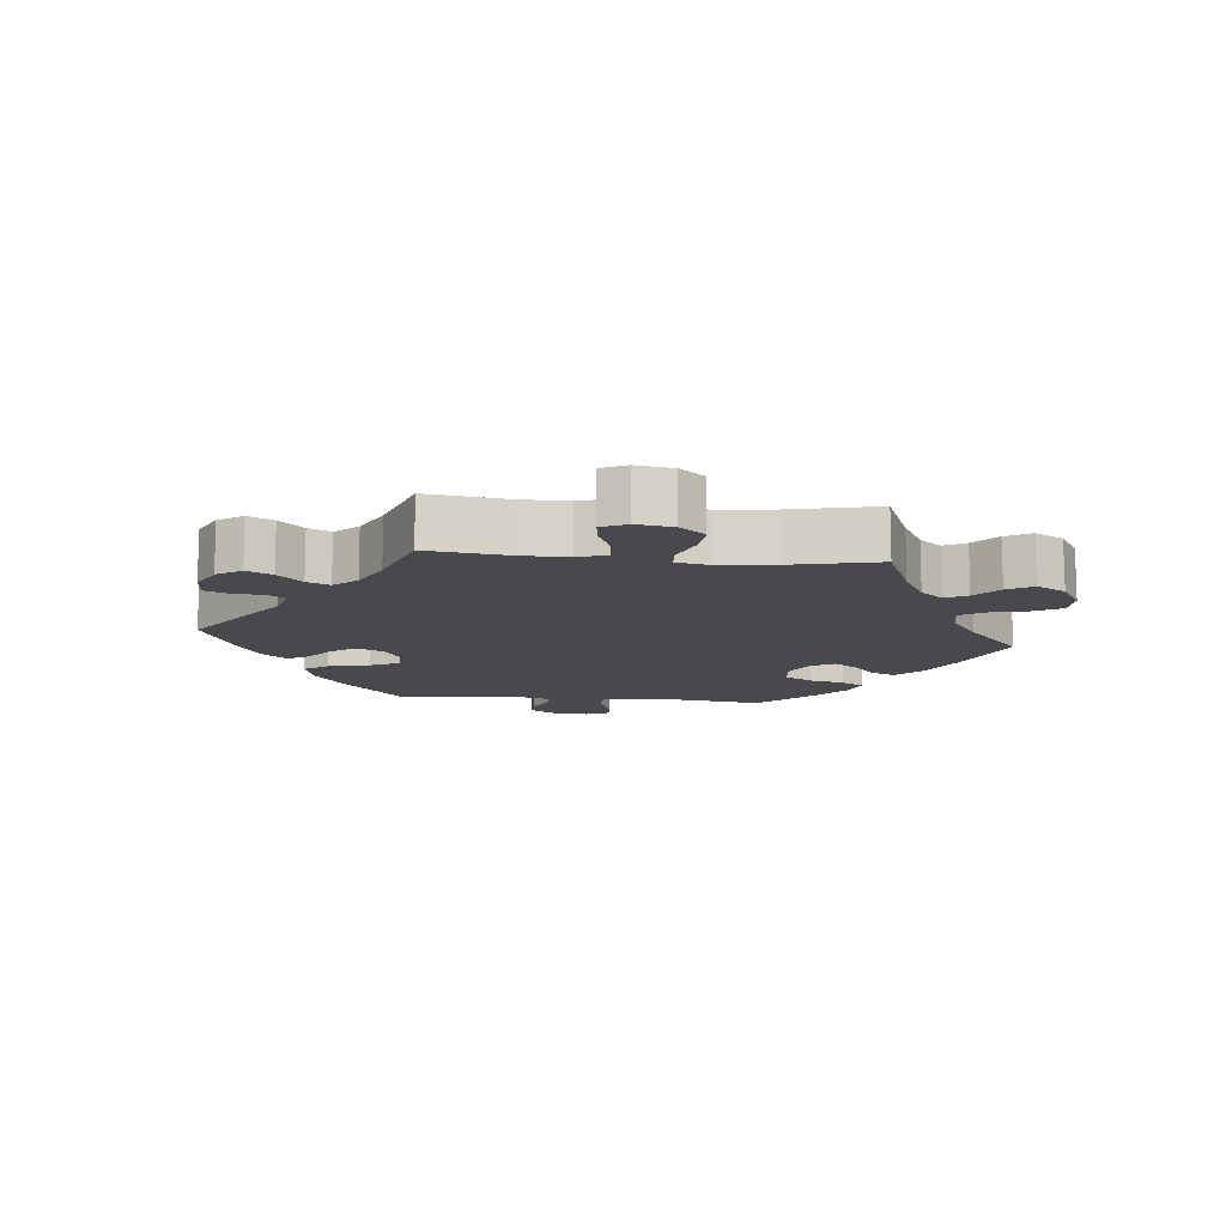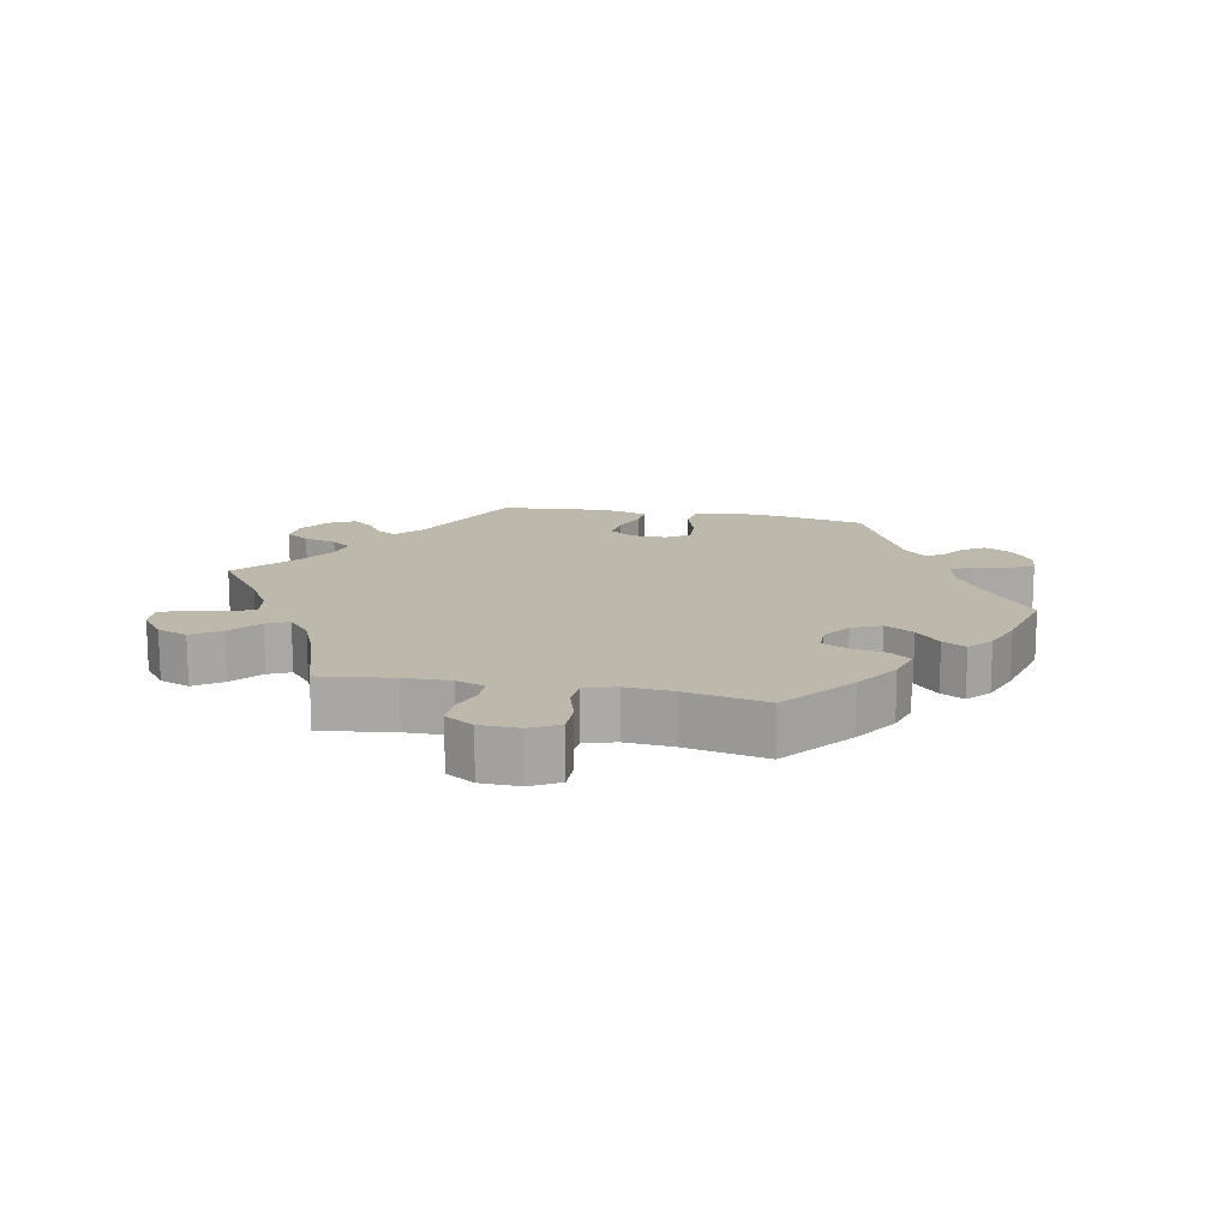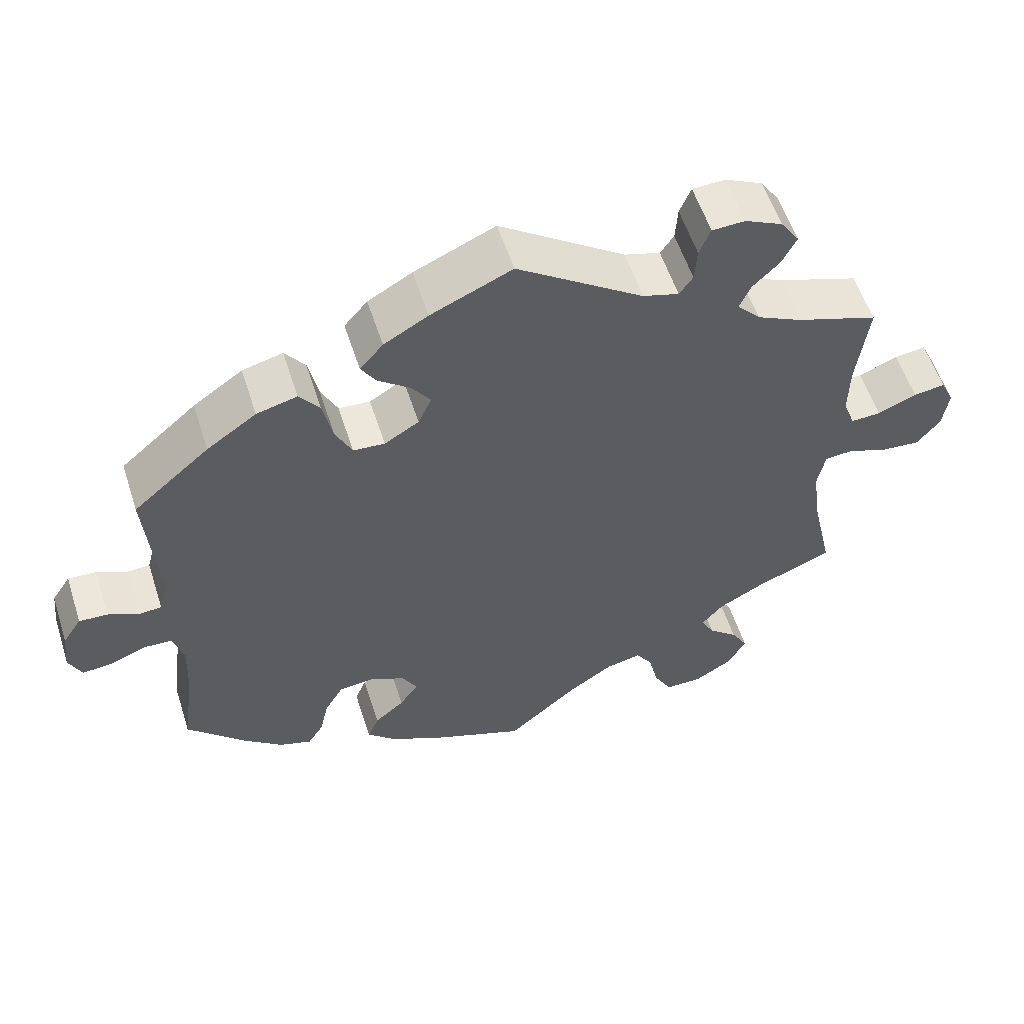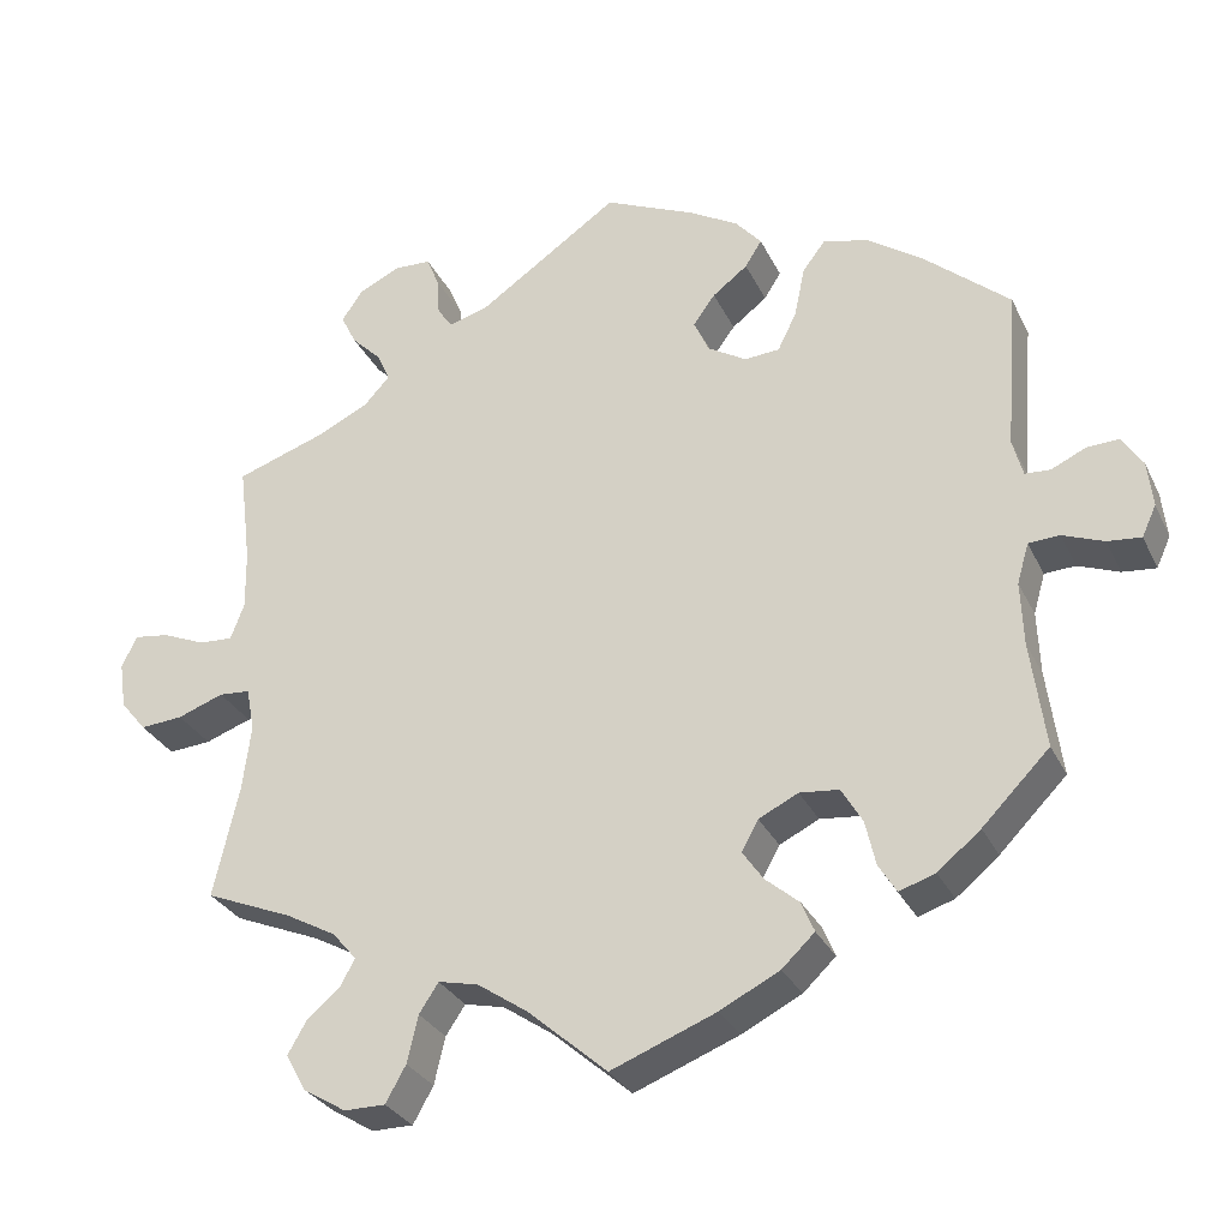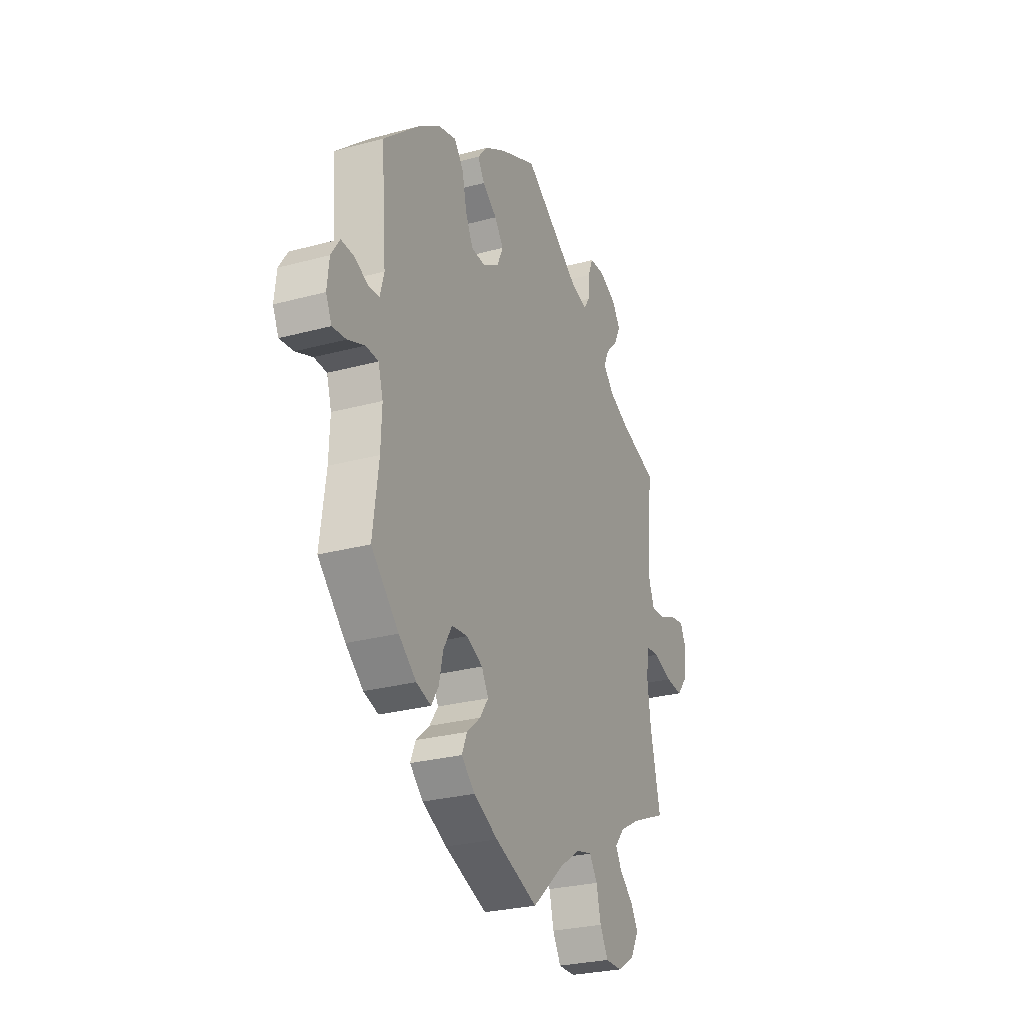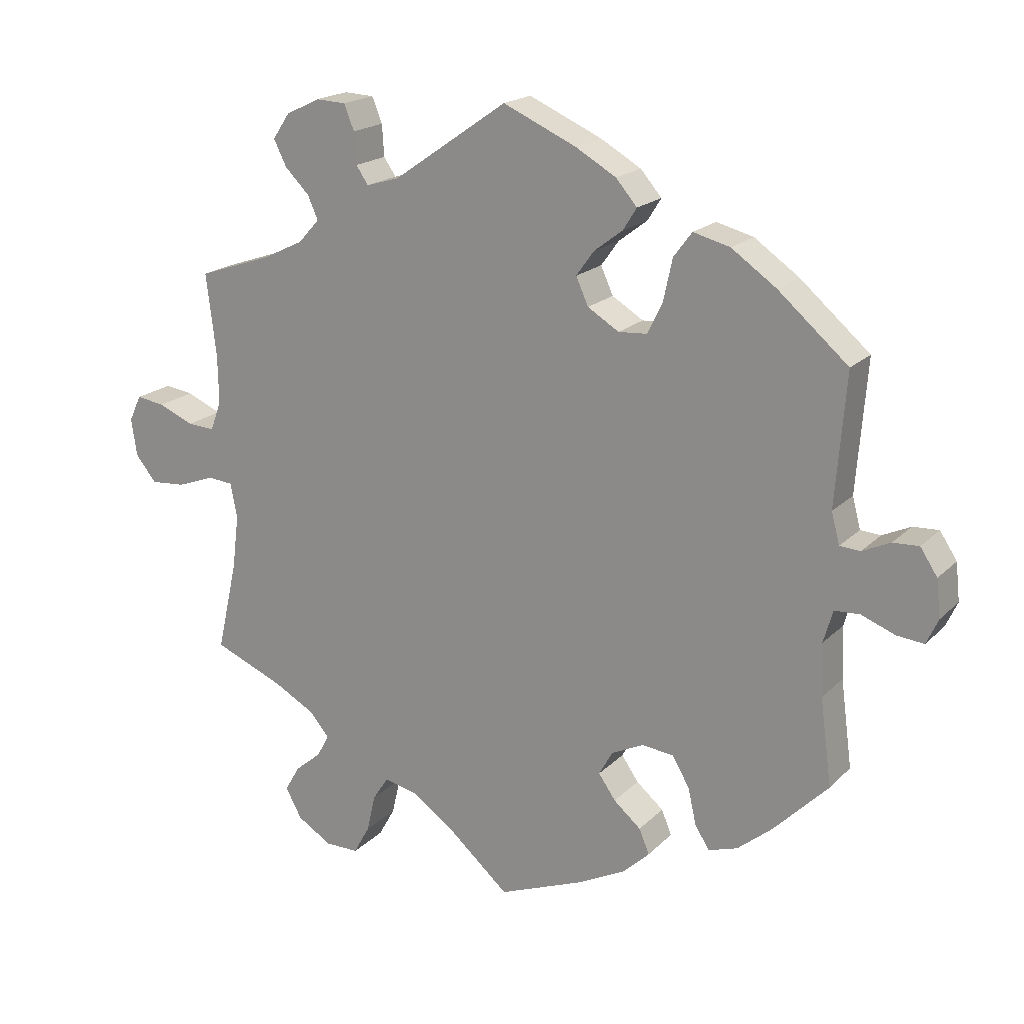
<metadata>
{"format":"obj","ext":"obj","renderer":"f3d","projection":"perspective","resolution":1024,"background":"white","views":[{"elev":-12.1,"azim":84.0,"up":"+Y"},{"elev":14.7,"azim":161.3,"up":"+Y"},{"elev":56.4,"azim":-17.8,"up":"+Z"},{"elev":-30.0,"azim":-157.9,"up":"+Z"},{"elev":-27.1,"azim":-67.2,"up":"+Z"},{"elev":19.0,"azim":-149.9,"up":"+Z"}]}
</metadata>
<code>
v 0.397 0.07 -0.332
v 0.337 0.07 -0.365
v 0.308 0.07 -0.399
v 0.326 0.07 -0.432
v 0.365 0.07 -0.465
v 0.387 0.07 -0.503
v 0.363 0.07 -0.547
v 0.312 0.07 -0.578
v 0.263 0.07 -0.578
v 0.239 0.07 -0.535
v 0.226 0.07 -0.479
v 0.203 0.07 -0.444
v 0.155 0.07 -0.455
v 0.095 0.07 -0.496
v 0.001 0.07 -0.578
v -0.124 0.07 -0.529
v -0.195 0.07 -0.493
v -0.234 0.07 -0.456
v -0.219 0.07 -0.42
v -0.179 0.07 -0.386
v -0.154 0.07 -0.35
v -0.174 0.07 -0.314
v -0.221 0.07 -0.291
v -0.268 0.07 -0.296
v -0.293 0.07 -0.339
v -0.305 0.07 -0.392
v -0.326 0.07 -0.426
v -0.369 0.07 -0.412
v -0.42 0.07 -0.37
v -0.5 0.07 -0.289
v -0.483 0.07 -0.162
v -0.48 0.07 -0.086
v -0.494 0.07 -0.038
v -0.531 0.07 -0.036
v -0.58 0.07 -0.055
v -0.62 0.07 -0.059
v -0.637 0.07 -0.022
v -0.631 0.07 0.033
v -0.606 0.07 0.071
v -0.568 0.07 0.069
v -0.527 0.07 0.05
v -0.497 0.07 0.052
v -0.485 0.07 0.097
v -0.5 0.07 0.289
v -0.398 0.07 0.377
v -0.332 0.07 0.423
v -0.278 0.07 0.437
v -0.251 0.07 0.401
v -0.238 0.07 0.34
v -0.216 0.07 0.295
v -0.174 0.07 0.292
v -0.128 0.07 0.32
v -0.11 0.07 0.36
v -0.136 0.07 0.396
v -0.178 0.07 0.428
v -0.198 0.07 0.46
v -0.167 0.07 0.496
v -0.108 0.07 0.53
v 0 0.07 0.578
v 0.168 0.07 0.462
v 0.216 0.07 0.448
v 0.234 0.07 0.474
v 0.237 0.07 0.52
v 0.252 0.07 0.557
v 0.296 0.07 0.559
v 0.346 0.07 0.535
v 0.371 0.07 0.498
v 0.352 0.07 0.46
v 0.316 0.07 0.424
v 0.301 0.07 0.39
v 0.332 0.07 0.356
v 0.392 0.07 0.327
v 0.501 0.07 0.29
v 0.486 0.07 0.169
v 0.485 0.07 0.098
v 0.501 0.07 0.055
v 0.541 0.07 0.057
v 0.593 0.07 0.079
v 0.635 0.07 0.085
v 0.653 0.07 0.047
v 0.645 0.07 -0.008
v 0.614 0.07 -0.046
v 0.563 0.07 -0.042
v 0.508 0.07 -0.022
v 0.471 0.07 -0.025
v 0.461 0.07 -0.077
v 0.471 0.07 -0.156
v 0.501 0.07 -0.289
v 0.397 0 -0.332
v 0.337 0 -0.365
v 0.308 0 -0.399
v 0.326 0 -0.432
v 0.365 0 -0.465
v 0.387 0 -0.503
v 0.363 0 -0.547
v 0.312 0 -0.578
v 0.263 0 -0.578
v 0.239 0 -0.535
v 0.226 0 -0.479
v 0.203 0 -0.444
v 0.155 0 -0.455
v 0.095 0 -0.496
v 0.001 0 -0.578
v -0.124 0 -0.529
v -0.195 0 -0.493
v -0.234 0 -0.456
v -0.219 0 -0.42
v -0.179 0 -0.386
v -0.154 0 -0.35
v -0.174 0 -0.314
v -0.221 0 -0.291
v -0.268 0 -0.296
v -0.293 0 -0.339
v -0.305 0 -0.392
v -0.326 0 -0.426
v -0.369 0 -0.412
v -0.42 0 -0.37
v -0.5 0 -0.289
v -0.483 0 -0.162
v -0.48 0 -0.086
v -0.494 0 -0.038
v -0.531 0 -0.036
v -0.58 0 -0.055
v -0.62 0 -0.059
v -0.637 0 -0.022
v -0.631 0 0.033
v -0.606 0 0.071
v -0.568 0 0.069
v -0.527 0 0.05
v -0.497 0 0.052
v -0.485 0 0.097
v -0.5 0 0.289
v -0.398 0 0.377
v -0.332 0 0.423
v -0.278 0 0.437
v -0.251 0 0.401
v -0.238 0 0.34
v -0.216 0 0.295
v -0.174 0 0.292
v -0.128 0 0.32
v -0.11 0 0.36
v -0.136 0 0.396
v -0.178 0 0.428
v -0.198 0 0.46
v -0.167 0 0.496
v -0.108 0 0.53
v 0 0 0.578
v 0.168 0 0.462
v 0.216 0 0.448
v 0.234 0 0.474
v 0.237 0 0.52
v 0.252 0 0.557
v 0.296 0 0.559
v 0.346 0 0.535
v 0.371 0 0.498
v 0.352 0 0.46
v 0.316 0 0.424
v 0.301 0 0.39
v 0.332 0 0.356
v 0.392 0 0.327
v 0.501 0 0.29
v 0.486 0 0.169
v 0.485 0 0.098
v 0.501 0 0.055
v 0.541 0 0.057
v 0.593 0 0.079
v 0.635 0 0.085
v 0.653 0 0.047
v 0.645 0 -0.008
v 0.614 0 -0.046
v 0.563 0 -0.042
v 0.508 0 -0.022
v 0.471 0 -0.025
v 0.461 0 -0.077
v 0.471 0 -0.156
v 0.501 0 -0.289
f 87 88 1
f 86 87 1 2
f 85 86 2 3
f 81 82 83 84
f 81 84 85
f 80 81 85
f 77 78 79 80
f 76 77 80 85
f 75 76 85 3
f 72 73 74
f 71 72 74 75
f 70 71 75 3
f 66 67 68 69
f 66 69 70
f 65 66 70
f 62 63 64 65
f 61 62 65 70
f 60 61 70 3
f 58 59 60 3
f 54 55 56 57
f 53 54 57 58
f 46 47 48 49
f 46 49 50
f 43 44 45 46
f 42 43 46 50
f 38 39 40 41
f 38 41 42
f 37 38 42
f 34 35 36 37
f 33 34 37 42
f 32 33 42 50
f 28 29 30 31
f 25 26 27 28
f 24 25 28 31
f 23 24 31 32
f 17 18 19 20
f 17 20 21
f 14 15 16 17
f 13 14 17 21
f 12 13 21 22
f 8 9 10 11
f 8 11 12
f 7 8 12
f 4 5 6 7
f 3 4 7 12
f 53 58 3 12
f 23 32 50 51
f 23 51 52
f 23 52 53
f 12 22 23 53
f 89 176 175
f 90 89 175 174
f 91 90 174 173
f 172 171 170 169
f 173 172 169
f 173 169 168
f 168 167 166 165
f 173 168 165 164
f 91 173 164 163
f 162 161 160
f 163 162 160 159
f 91 163 159 158
f 157 156 155 154
f 158 157 154
f 158 154 153
f 153 152 151 150
f 158 153 150 149
f 91 158 149 148
f 91 148 147 146
f 145 144 143 142
f 146 145 142 141
f 137 136 135 134
f 138 137 134
f 134 133 132 131
f 138 134 131 130
f 129 128 127 126
f 130 129 126
f 130 126 125
f 125 124 123 122
f 130 125 122 121
f 138 130 121 120
f 119 118 117 116
f 116 115 114 113
f 119 116 113 112
f 120 119 112 111
f 108 107 106 105
f 109 108 105
f 105 104 103 102
f 109 105 102 101
f 110 109 101 100
f 99 98 97 96
f 100 99 96
f 100 96 95
f 95 94 93 92
f 100 95 92 91
f 100 91 146 141
f 139 138 120 111
f 140 139 111
f 141 140 111
f 141 111 110 100
f 1 89 90 2
f 2 90 91 3
f 3 91 92 4
f 4 92 93 5
f 5 93 94 6
f 6 94 95 7
f 7 95 96 8
f 8 96 97 9
f 9 97 98 10
f 10 98 99 11
f 11 99 100 12
f 12 100 101 13
f 13 101 102 14
f 14 102 103 15
f 15 103 104 16
f 16 104 105 17
f 17 105 106 18
f 18 106 107 19
f 19 107 108 20
f 20 108 109 21
f 21 109 110 22
f 22 110 111 23
f 23 111 112 24
f 24 112 113 25
f 25 113 114 26
f 26 114 115 27
f 27 115 116 28
f 28 116 117 29
f 29 117 118 30
f 30 118 119 31
f 31 119 120 32
f 32 120 121 33
f 33 121 122 34
f 34 122 123 35
f 35 123 124 36
f 36 124 125 37
f 37 125 126 38
f 38 126 127 39
f 39 127 128 40
f 40 128 129 41
f 41 129 130 42
f 42 130 131 43
f 43 131 132 44
f 44 132 133 45
f 45 133 134 46
f 46 134 135 47
f 47 135 136 48
f 48 136 137 49
f 49 137 138 50
f 50 138 139 51
f 51 139 140 52
f 52 140 141 53
f 53 141 142 54
f 54 142 143 55
f 55 143 144 56
f 56 144 145 57
f 57 145 146 58
f 58 146 147 59
f 59 147 148 60
f 60 148 149 61
f 61 149 150 62
f 62 150 151 63
f 63 151 152 64
f 64 152 153 65
f 65 153 154 66
f 66 154 155 67
f 67 155 156 68
f 68 156 157 69
f 69 157 158 70
f 70 158 159 71
f 71 159 160 72
f 72 160 161 73
f 73 161 162 74
f 74 162 163 75
f 75 163 164 76
f 76 164 165 77
f 77 165 166 78
f 78 166 167 79
f 79 167 168 80
f 80 168 169 81
f 81 169 170 82
f 82 170 171 83
f 83 171 172 84
f 84 172 173 85
f 85 173 174 86
f 86 174 175 87
f 87 175 176 88
f 88 176 89 1

</code>
